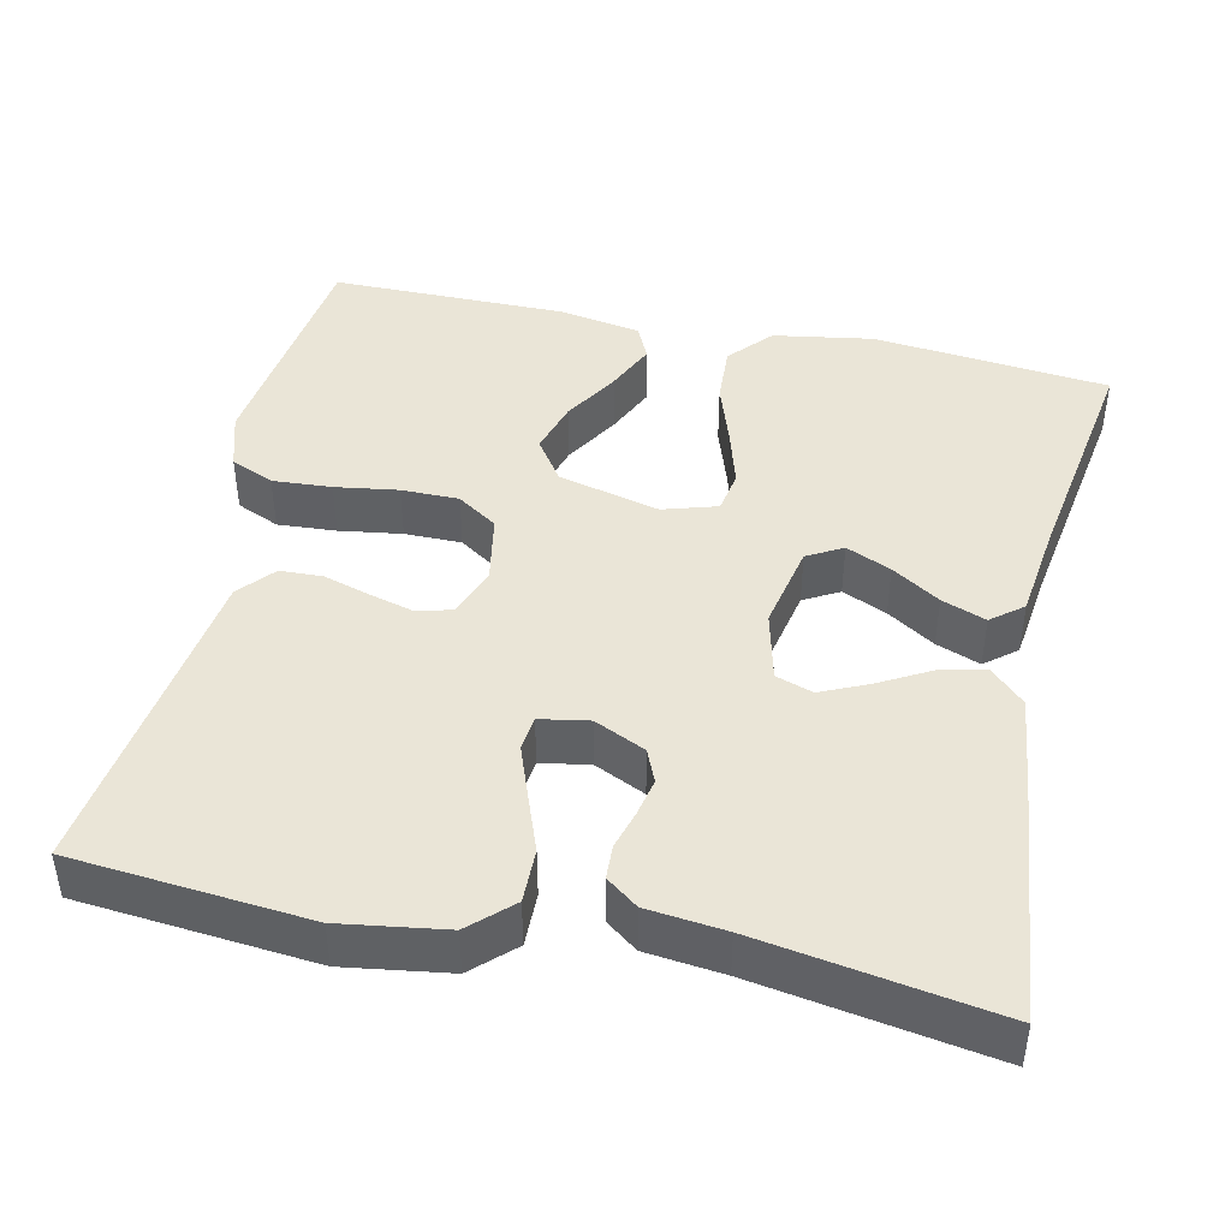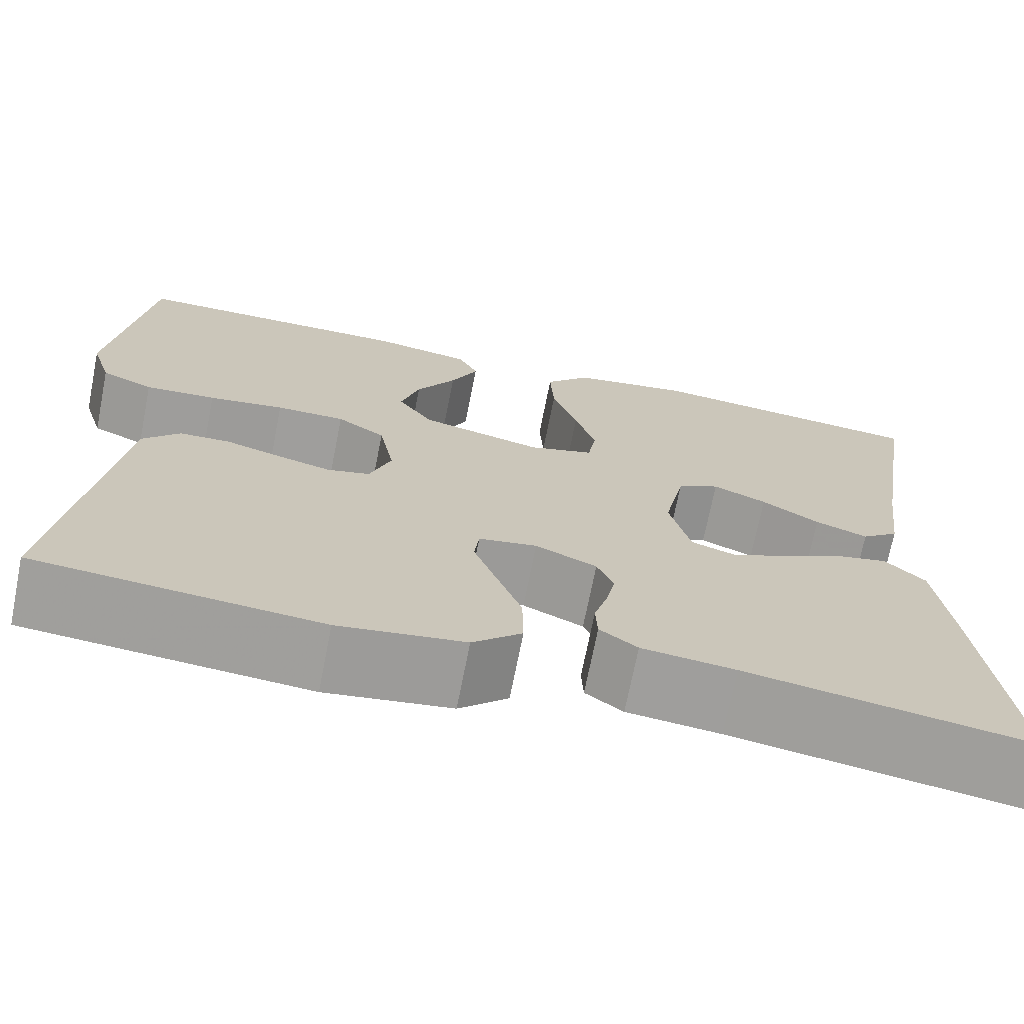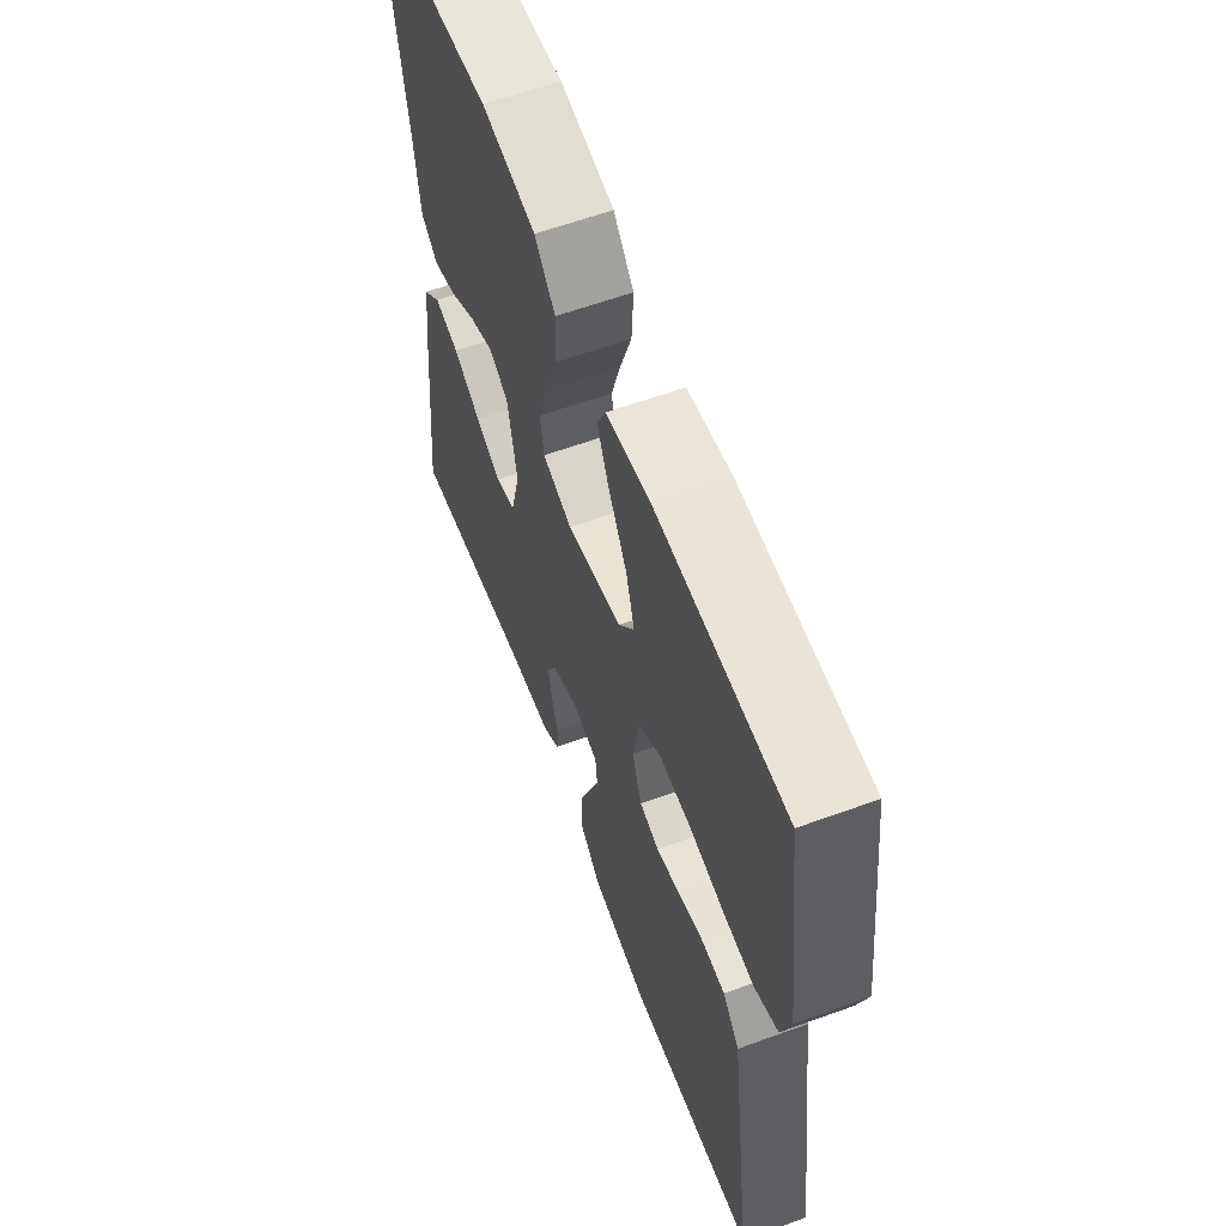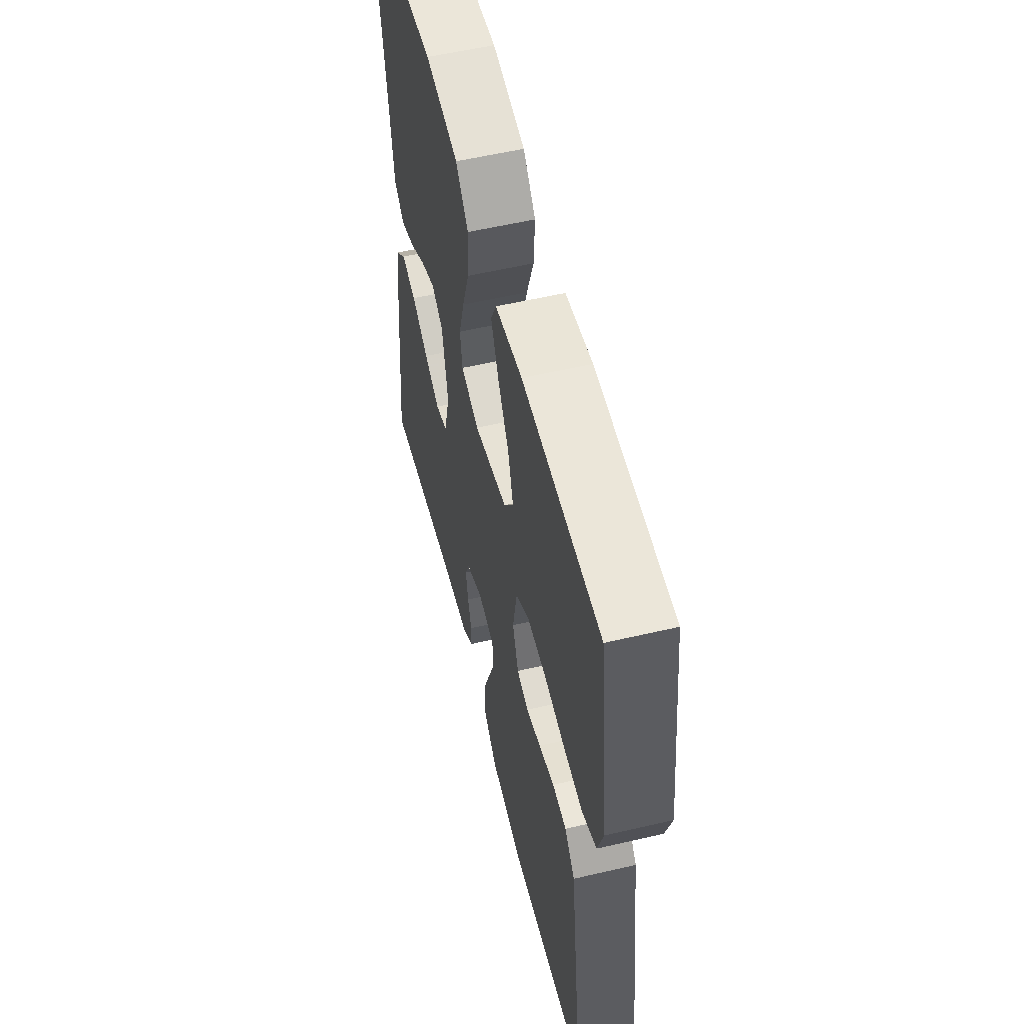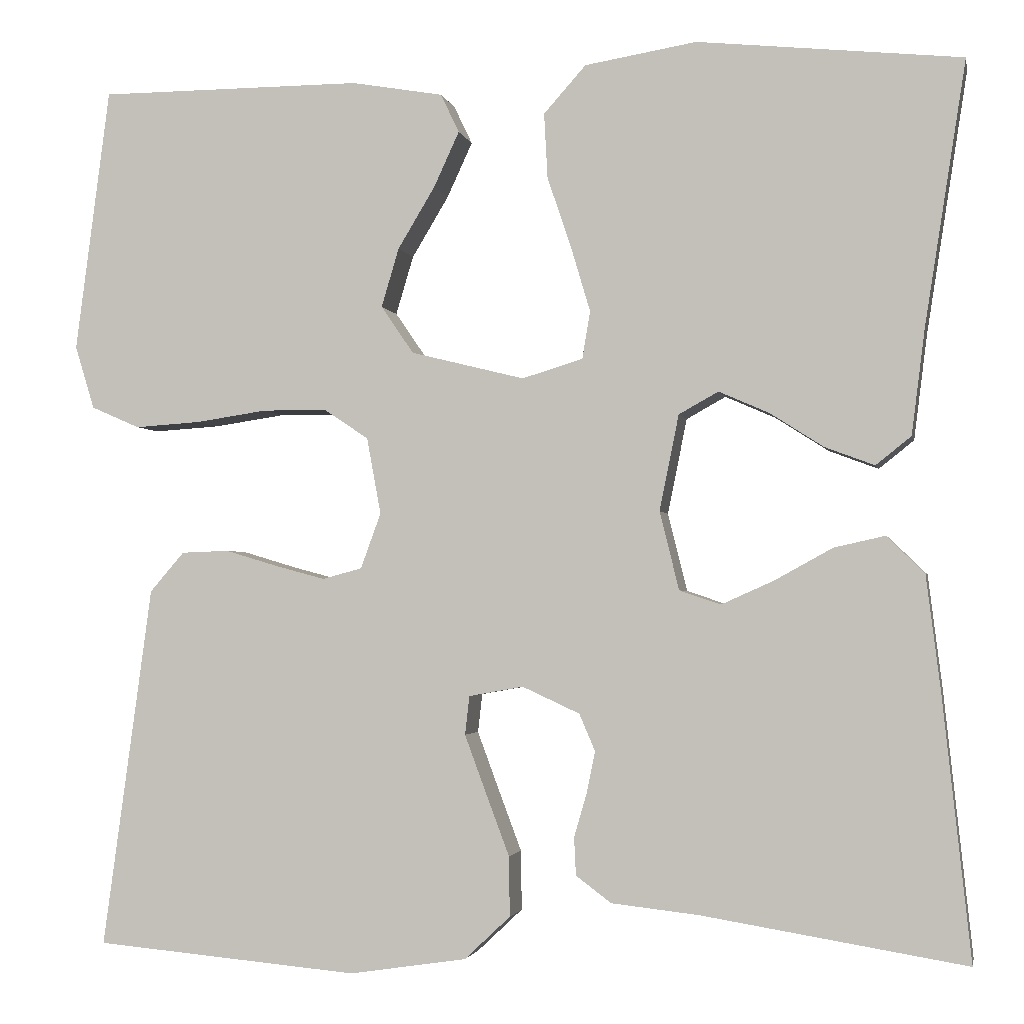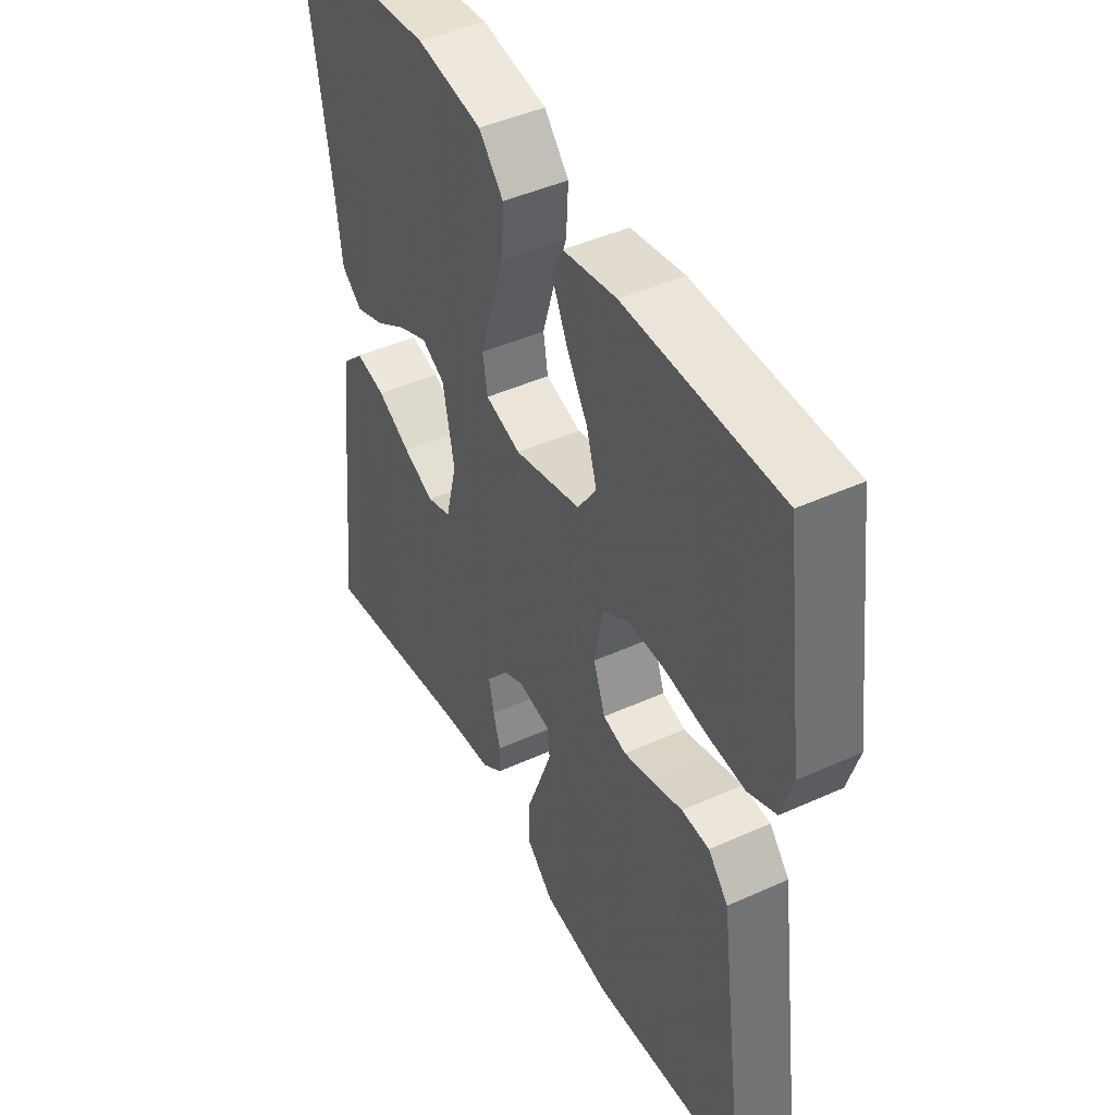
<metadata>
{"format":"obj","ext":"obj","renderer":"f3d","projection":"perspective","resolution":1024,"background":"white","views":[{"elev":44.0,"azim":-167.6,"up":"+Y"},{"elev":-71.0,"azim":168.8,"up":"+Z"},{"elev":60.7,"azim":69.6,"up":"+Z"},{"elev":56.0,"azim":76.2,"up":"+Z"},{"elev":-2.3,"azim":-168.6,"up":"+Z"},{"elev":45.0,"azim":62.3,"up":"+Z"}]}
</metadata>
<code>
v -0.5 0.07 0.5
v -0.2 0.07 0.531
v -0.073 0.07 0.51
v -0.025 0.07 0.456
v -0.029 0.07 0.382
v -0.056 0.07 0.302
v -0.078 0.07 0.228
v -0.069 0.07 0.174
v 0 0.07 0.153
v 0.129 0.07 0.185
v 0.166 0.07 0.239
v 0.146 0.07 0.306
v 0.104 0.07 0.376
v 0.075 0.07 0.439
v 0.096 0.07 0.483
v 0.2 0.07 0.501
v 0.5 0.07 0.5
v 0.539 0.07 0.2
v 0.517 0.07 0.128
v 0.462 0.07 0.104
v 0.387 0.07 0.109
v 0.307 0.07 0.121
v 0.234 0.07 0.121
v 0.183 0.07 0.087
v 0.167 0.07 0
v 0.19 0.07 -0.063
v 0.235 0.07 -0.075
v 0.291 0.07 -0.06
v 0.351 0.07 -0.042
v 0.405 0.07 -0.044
v 0.444 0.07 -0.089
v 0.459 0.07 -0.2
v 0.5 0.07 -0.5
v 0.2 0.07 -0.527
v 0.067 0.07 -0.507
v 0.015 0.07 -0.458
v 0.016 0.07 -0.39
v 0.043 0.07 -0.318
v 0.067 0.07 -0.253
v 0.062 0.07 -0.209
v 0 0.07 -0.198
v -0.065 0.07 -0.228
v -0.083 0.07 -0.27
v -0.073 0.07 -0.319
v -0.059 0.07 -0.367
v -0.061 0.07 -0.41
v -0.101 0.07 -0.44
v -0.2 0.07 -0.451
v -0.5 0.07 -0.5
v -0.468 0.07 -0.2
v -0.452 0.07 -0.071
v -0.409 0.07 -0.029
v -0.351 0.07 -0.042
v -0.286 0.07 -0.078
v -0.226 0.07 -0.105
v -0.179 0.07 -0.089
v -0.157 0.07 0
v -0.179 0.07 0.109
v -0.224 0.07 0.134
v -0.281 0.07 0.109
v -0.342 0.07 0.07
v -0.398 0.07 0.049
v -0.438 0.07 0.081
v -0.453 0.07 0.2
v -0.5 0 0.5
v -0.2 0 0.531
v -0.073 0 0.51
v -0.025 0 0.456
v -0.029 0 0.382
v -0.056 0 0.302
v -0.078 0 0.228
v -0.069 0 0.174
v 0 0 0.153
v 0.129 0 0.185
v 0.166 0 0.239
v 0.146 0 0.306
v 0.104 0 0.376
v 0.075 0 0.439
v 0.096 0 0.483
v 0.2 0 0.501
v 0.5 0 0.5
v 0.539 0 0.2
v 0.517 0 0.128
v 0.462 0 0.104
v 0.387 0 0.109
v 0.307 0 0.121
v 0.234 0 0.121
v 0.183 0 0.087
v 0.167 0 0
v 0.19 0 -0.063
v 0.235 0 -0.075
v 0.291 0 -0.06
v 0.351 0 -0.042
v 0.405 0 -0.044
v 0.444 0 -0.089
v 0.459 0 -0.2
v 0.5 0 -0.5
v 0.2 0 -0.527
v 0.067 0 -0.507
v 0.015 0 -0.458
v 0.016 0 -0.39
v 0.043 0 -0.318
v 0.067 0 -0.253
v 0.062 0 -0.209
v 0 0 -0.198
v -0.065 0 -0.228
v -0.083 0 -0.27
v -0.073 0 -0.319
v -0.059 0 -0.367
v -0.061 0 -0.41
v -0.101 0 -0.44
v -0.2 0 -0.451
v -0.5 0 -0.5
v -0.468 0 -0.2
v -0.452 0 -0.071
v -0.409 0 -0.029
v -0.351 0 -0.042
v -0.286 0 -0.078
v -0.226 0 -0.105
v -0.179 0 -0.089
v -0.157 0 0
v -0.179 0 0.109
v -0.224 0 0.134
v -0.281 0 0.109
v -0.342 0 0.07
v -0.398 0 0.049
v -0.438 0 0.081
v -0.453 0 0.2
f 61 62 63 64
f 60 61 64 1
f 59 60 1 2
f 58 59 2 3
f 57 58 3 4
f 56 57 4
f 51 52 53 54
f 51 54 55
f 48 49 50 51
f 48 51 55
f 47 48 55 56
f 44 45 46 47
f 43 44 47 56
f 35 36 37 38
f 35 38 39
f 32 33 34 35
f 32 35 39
f 31 32 39 40
f 28 29 30 31
f 27 28 31 40
f 19 20 21 22
f 19 22 23
f 18 19 23
f 17 18 23
f 16 17 23 24
f 12 13 14 15
f 11 12 15 16
f 4 5 6
f 4 6 7
f 56 4 7
f 42 43 56 7
f 26 27 40 41
f 25 26 41 42
f 11 16 24 25
f 10 11 25 42
f 9 10 42
f 8 9 42
f 7 8 42
f 128 127 126 125
f 65 128 125 124
f 66 65 124 123
f 67 66 123 122
f 68 67 122 121
f 68 121 120
f 118 117 116 115
f 119 118 115
f 115 114 113 112
f 119 115 112
f 120 119 112 111
f 111 110 109 108
f 120 111 108 107
f 102 101 100 99
f 103 102 99
f 99 98 97 96
f 103 99 96
f 104 103 96 95
f 95 94 93 92
f 104 95 92 91
f 86 85 84 83
f 87 86 83
f 87 83 82
f 87 82 81
f 88 87 81 80
f 79 78 77 76
f 80 79 76 75
f 70 69 68
f 71 70 68
f 71 68 120
f 71 120 107 106
f 105 104 91 90
f 106 105 90 89
f 89 88 80 75
f 106 89 75 74
f 106 74 73
f 106 73 72
f 106 72 71
f 1 65 66 2
f 2 66 67 3
f 3 67 68 4
f 4 68 69 5
f 5 69 70 6
f 6 70 71 7
f 7 71 72 8
f 8 72 73 9
f 9 73 74 10
f 10 74 75 11
f 11 75 76 12
f 12 76 77 13
f 13 77 78 14
f 14 78 79 15
f 15 79 80 16
f 16 80 81 17
f 17 81 82 18
f 18 82 83 19
f 19 83 84 20
f 20 84 85 21
f 21 85 86 22
f 22 86 87 23
f 23 87 88 24
f 24 88 89 25
f 25 89 90 26
f 26 90 91 27
f 27 91 92 28
f 28 92 93 29
f 29 93 94 30
f 30 94 95 31
f 31 95 96 32
f 32 96 97 33
f 33 97 98 34
f 34 98 99 35
f 35 99 100 36
f 36 100 101 37
f 37 101 102 38
f 38 102 103 39
f 39 103 104 40
f 40 104 105 41
f 41 105 106 42
f 42 106 107 43
f 43 107 108 44
f 44 108 109 45
f 45 109 110 46
f 46 110 111 47
f 47 111 112 48
f 48 112 113 49
f 49 113 114 50
f 50 114 115 51
f 51 115 116 52
f 52 116 117 53
f 53 117 118 54
f 54 118 119 55
f 55 119 120 56
f 56 120 121 57
f 57 121 122 58
f 58 122 123 59
f 59 123 124 60
f 60 124 125 61
f 61 125 126 62
f 62 126 127 63
f 63 127 128 64
f 64 128 65 1

</code>
